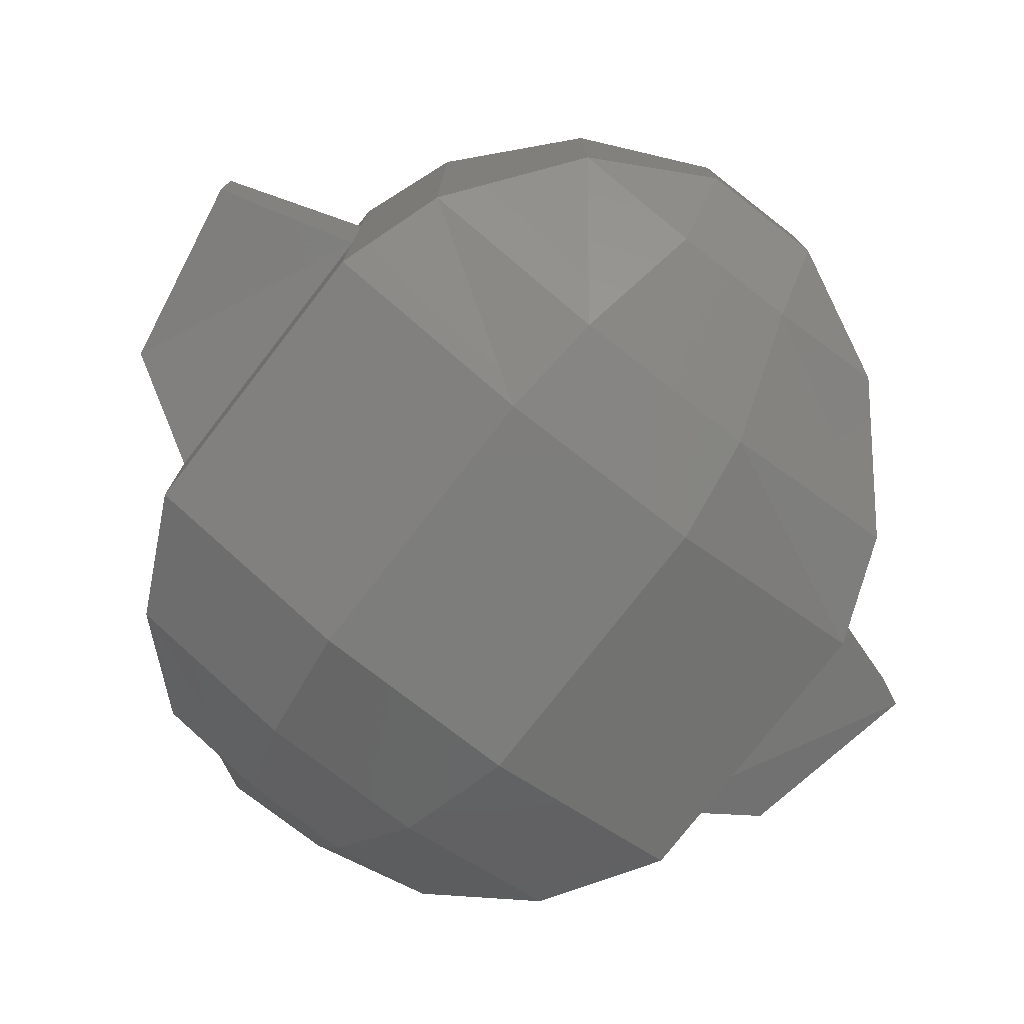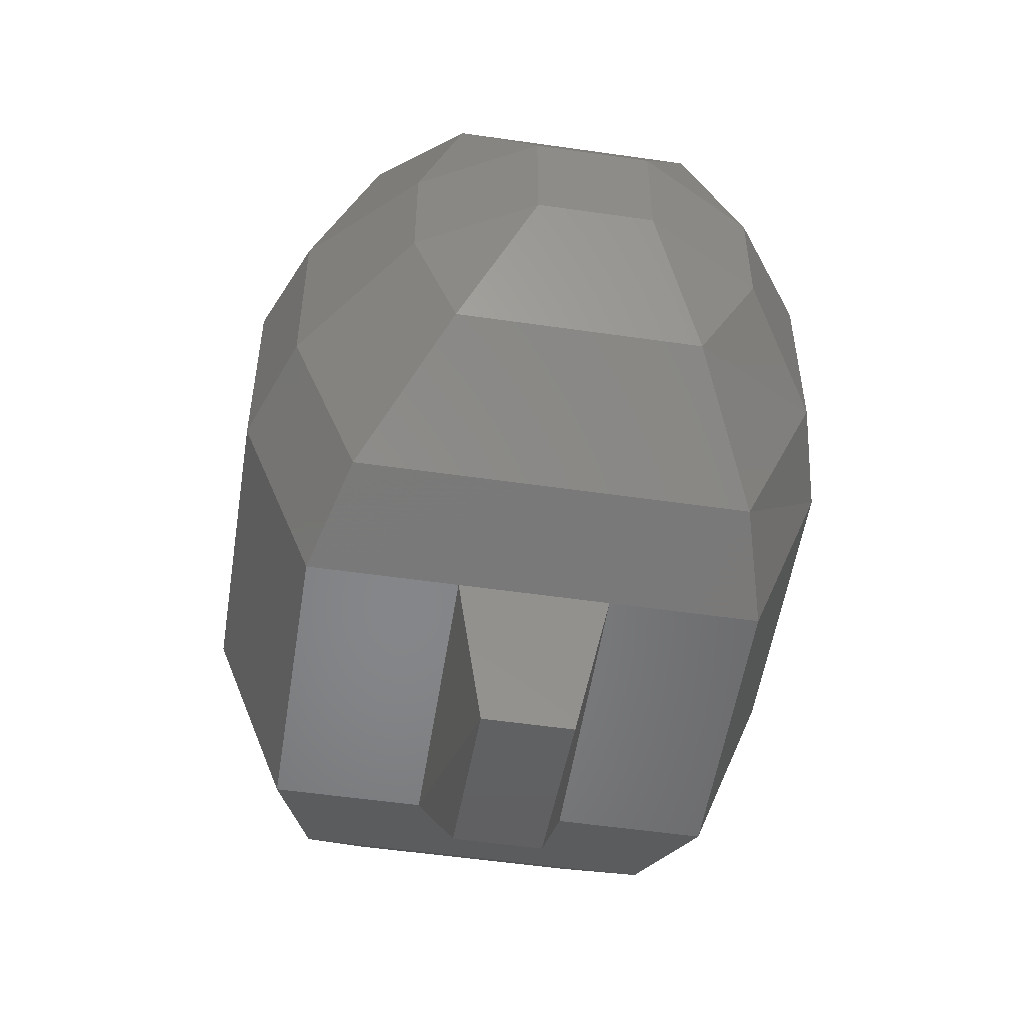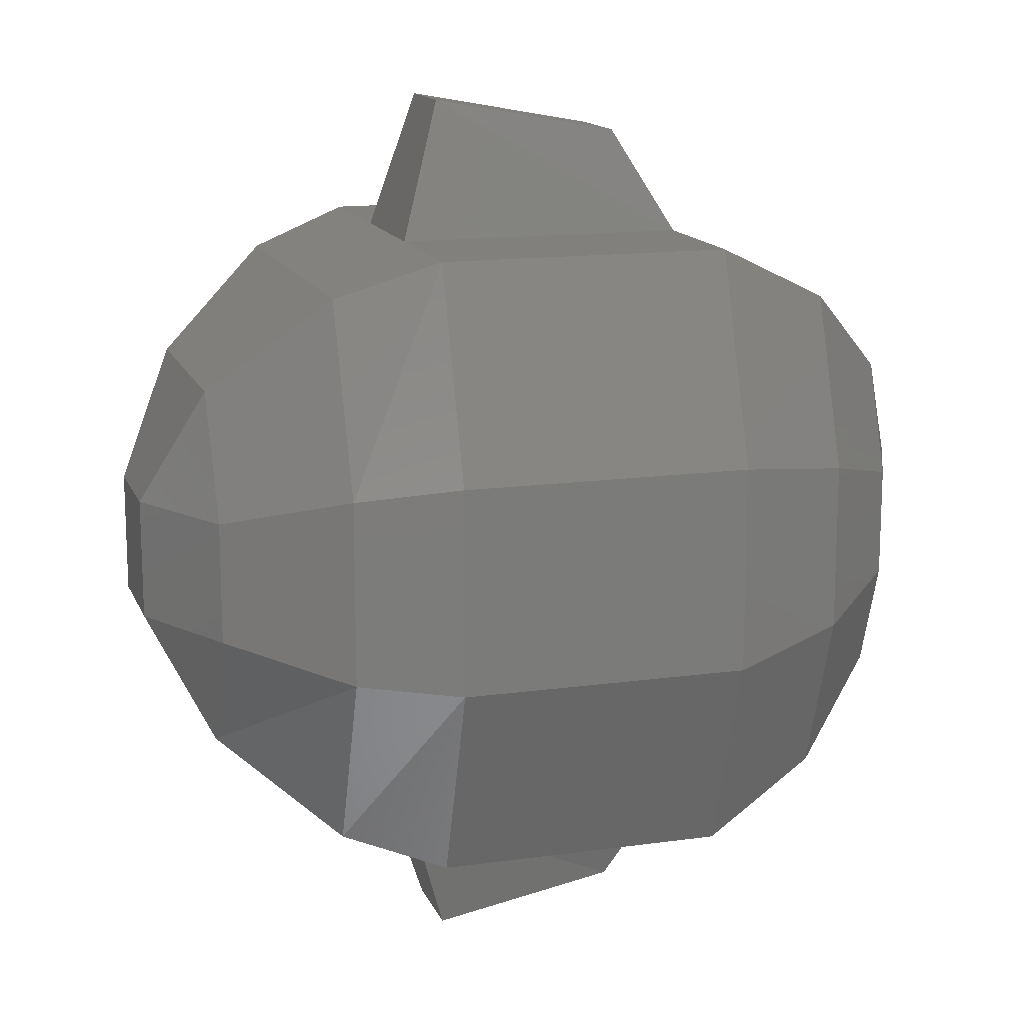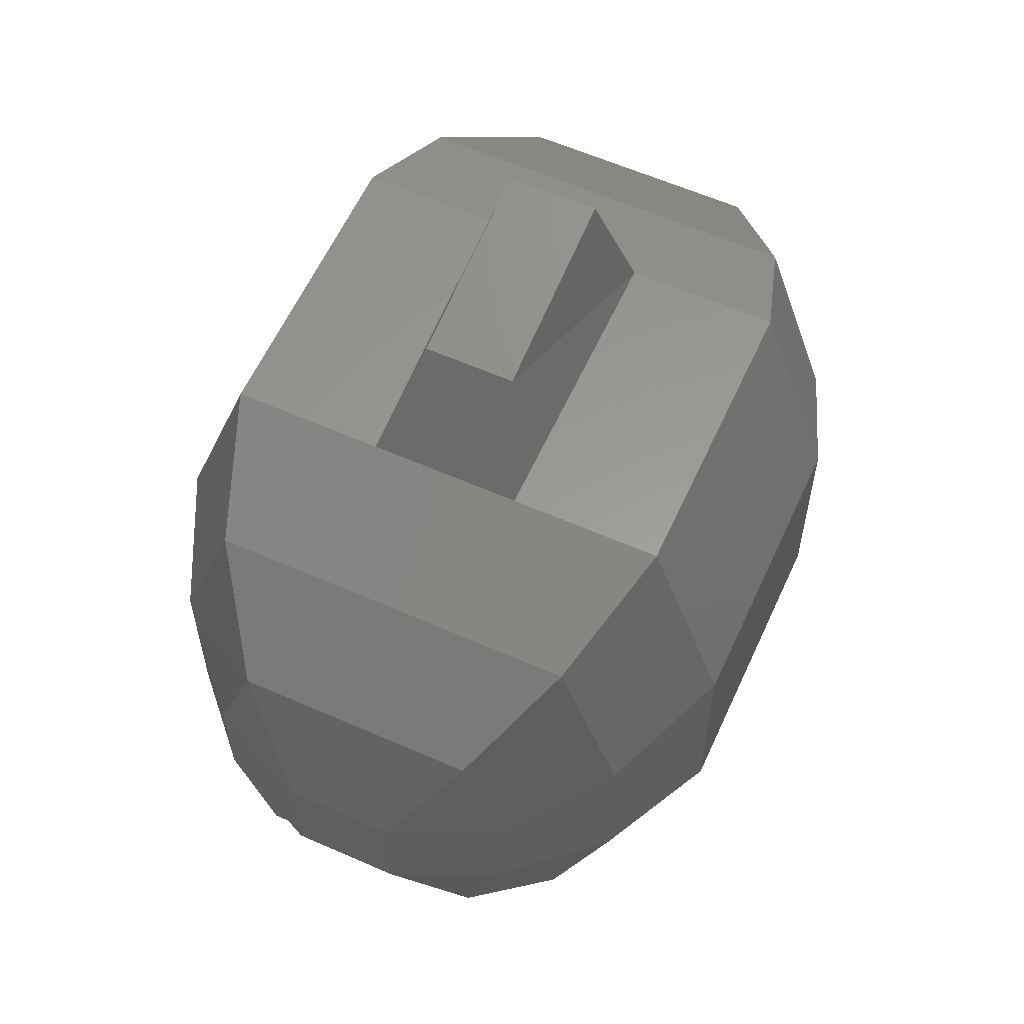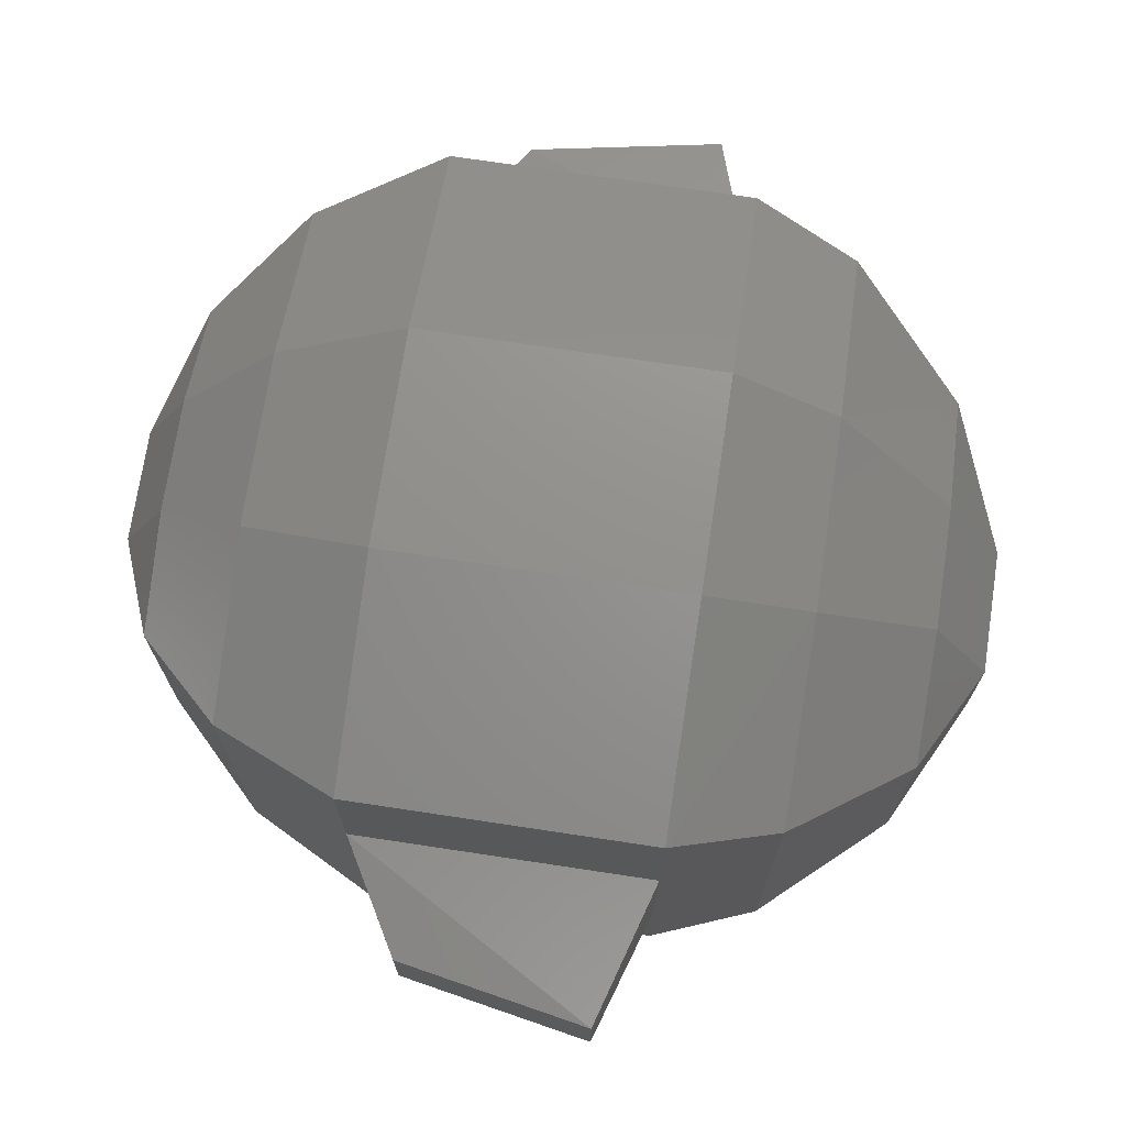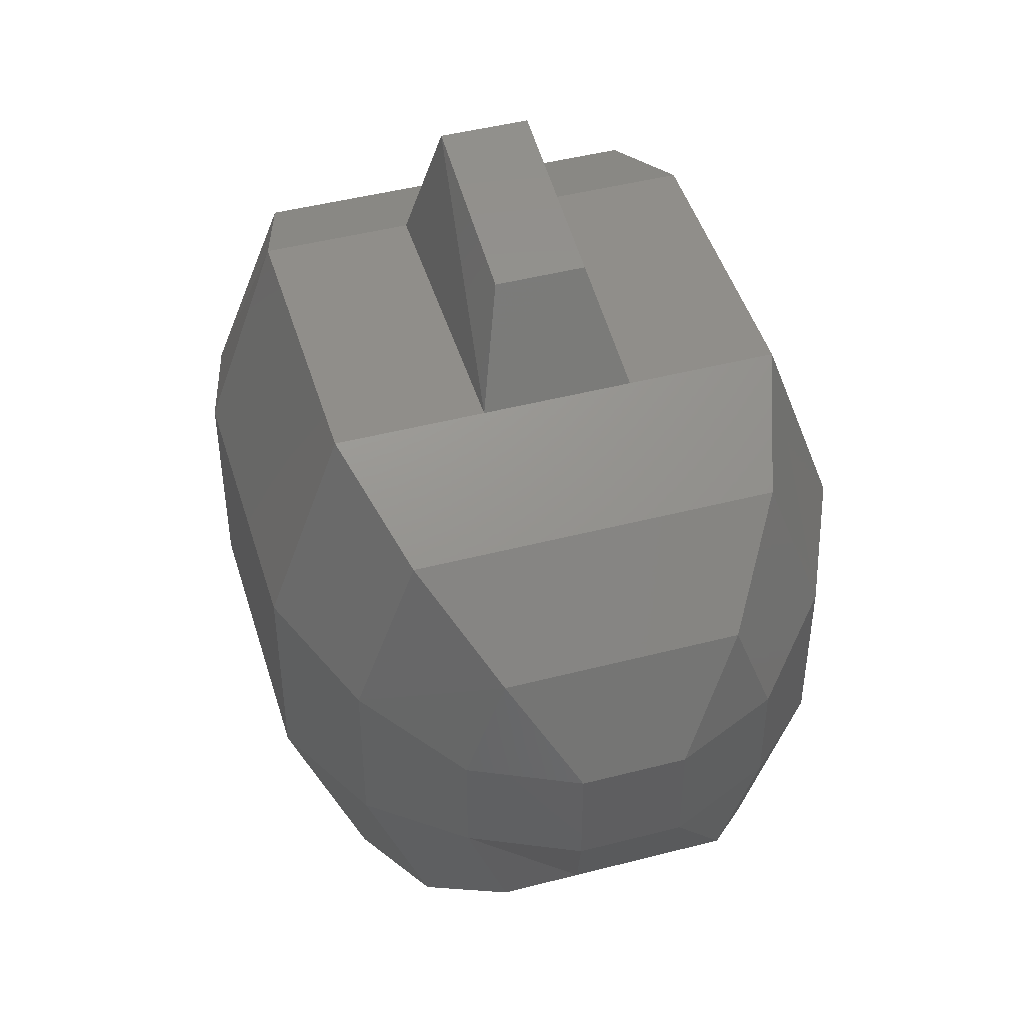
<metadata>
{"format":"stl","ext":"stl","renderer":"f3d","projection":"perspective","resolution":1024,"background":"white","views":[{"elev":-76.7,"azim":52.2,"up":"+Z"},{"elev":-53.3,"azim":81.2,"up":"+Y"},{"elev":14.5,"azim":163.1,"up":"+Y"},{"elev":59.6,"azim":-65.6,"up":"+Y"},{"elev":72.2,"azim":8.6,"up":"+Z"},{"elev":46.2,"azim":-106.5,"up":"+Y"}]}
</metadata>
<code>
# stl→obj: 88 verts, 172 faces
v -4202 3198 -688.7
v -4202 3198 803.4
v -2460 4912 -1888
v -2460 4912 403.6
v -61.43 6061 -2695
v -61.43 6061 132.3
v 5593 6061 -2695
v 5593 6061 132.3
v 7570 5369 -2159
v 7570 5369 289.4
v 9826 3505 -931.4
v 9826 3505 603.5
v -4202 3198 3795
v -4202 1064 4559
v -2460 4912 4994
v -2460 1635 6165
v -61.43 6061 5794
v -61.43 2020 7243
v 5593 6061 5794
v 5593 2020 7243
v 7570 5369 5194
v 7570 1792 6479
v 9826 3505 3659
v 9826 1171 4502
v -4202 -1064 4559
v -2460 -1635 6165
v -61.43 -2020 7243
v 5593 -2020 7243
v 7570 -1792 6479
v 9826 -1171 4502
v 9826 -3505 3659
v 7570 -5369 5194
v 5593 -6061 5794
v -61.43 -6061 5794
v -2460 -4912 4994
v -4202 -3198 3795
v 9826 1171 -2081
v 7570 1792 -3594
v 5593 2020 -4130
v -61.43 2020 -4130
v -2460 1635 -3059
v -4202 1064 -1445
v 9826 -3505 -931.4
v 9826 -3505 603.5
v 7570 -5369 -2159
v 7570 -5369 289.4
v 5593 -6061 -2695
v 5593 -6061 132.3
v -61.43 -6061 -2695
v -61.43 -6061 132.3
v -2460 -4912 -1888
v -2460 -4912 403.6
v -4202 -3198 -688.7
v -4202 -3198 803.4
v -4202 -1064 -1445
v -2460 -1635 -3059
v -61.43 -2020 -4130
v 5593 -2020 -4130
v -5123 -1064 553.6
v -4202 -3198 2296
v -5123 -1064 2553
v 7570 -1792 -3594
v 9826 -1171 -2081
v 9826 3505 2131
v 1.1e+04 1171 2303
v 1.1e+04 -1171 2303
v 9826 -3505 2131
v 1.1e+04 -1171 110.9
v -5123 1064 2553
v -4202 3198 2296
v 1.1e+04 1171 110.9
v -5123 1064 553.6
v -61.43 -6061 2967
v -2460 -4912 2695
v 5593 6061 2967
v 7570 5369 2745
v 7570 -5369 2745
v 5593 -6061 2967
v -2460 4912 2695
v -61.43 6061 2967
v 4772 -8760 2403
v 4772 -8760 696.3
v 1095 8082 696.3
v 4772 8760 696.3
v 4772 8760 2403
v 1095 8082 2403
v 1095 -8082 696.3
v 1095 -8082 2403
f 1 2 3
f 2 3 4
f 3 4 5
f 4 5 6
f 5 6 7
f 6 7 8
f 7 8 9
f 8 9 10
f 9 10 11
f 10 11 12
f 13 14 15
f 14 15 16
f 15 16 17
f 16 17 18
f 17 18 19
f 18 19 20
f 19 20 21
f 20 21 22
f 21 22 23
f 22 23 24
f 14 25 16
f 25 16 26
f 16 26 18
f 26 18 27
f 18 27 20
f 27 20 28
f 20 28 22
f 28 22 29
f 22 29 24
f 29 24 30
f 31 30 32
f 30 32 29
f 32 29 33
f 29 33 28
f 33 28 34
f 28 34 27
f 34 27 35
f 27 35 26
f 35 26 36
f 26 36 25
f 11 37 9
f 37 9 38
f 9 38 7
f 38 7 39
f 7 39 5
f 39 5 40
f 5 40 3
f 40 3 41
f 3 41 1
f 41 1 42
f 43 44 45
f 44 45 46
f 45 46 47
f 46 47 48
f 47 48 49
f 48 49 50
f 49 50 51
f 50 51 52
f 51 52 53
f 52 53 54
f 53 55 51
f 55 51 56
f 51 56 49
f 56 49 57
f 49 57 58
f 57 58 40
f 58 40 39
f 53 55 54
f 55 54 59
f 54 59 60
f 59 60 61
f 60 61 36
f 61 36 25
f 49 47 58
f 47 58 45
f 58 45 62
f 45 62 43
f 62 43 63
f 64 23 65
f 23 65 24
f 65 24 66
f 24 66 30
f 66 30 31
f 31 67 66
f 67 66 44
f 66 44 68
f 44 68 43
f 68 43 63
f 25 61 14
f 61 14 69
f 14 69 13
f 69 13 70
f 63 68 37
f 68 37 71
f 37 71 11
f 71 11 12
f 69 61 72
f 61 72 59
f 72 59 42
f 59 42 55
f 42 1 72
f 1 72 2
f 72 2 69
f 2 69 70
f 50 52 73
f 52 73 74
f 73 74 34
f 74 34 35
f 36 35 60
f 35 60 74
f 60 74 54
f 74 54 52
f 8 10 75
f 10 75 76
f 75 76 19
f 76 19 21
f 23 21 64
f 21 64 76
f 64 76 12
f 76 12 10
f 55 42 56
f 42 56 41
f 56 41 57
f 41 57 40
f 44 46 67
f 46 67 77
f 67 77 31
f 77 31 32
f 33 32 78
f 32 78 77
f 78 77 48
f 77 48 46
f 2 4 70
f 4 70 79
f 70 79 13
f 79 13 15
f 17 15 80
f 15 80 79
f 80 79 6
f 79 6 4
f 12 64 71
f 64 71 65
f 81 78 82
f 78 82 48
f 58 62 39
f 62 39 38
f 37 38 63
f 38 63 62
f 83 6 84
f 6 84 8
f 85 84 86
f 84 86 83
f 85 86 75
f 86 75 80
f 75 8 85
f 8 85 84
f 82 87 48
f 87 48 50
f 33 34 78
f 34 78 73
f 88 81 87
f 81 87 82
f 6 83 80
f 83 80 86
f 19 75 17
f 75 17 80
f 88 73 81
f 73 81 78
f 73 88 50
f 88 50 87
f 71 65 68
f 65 68 66

</code>
